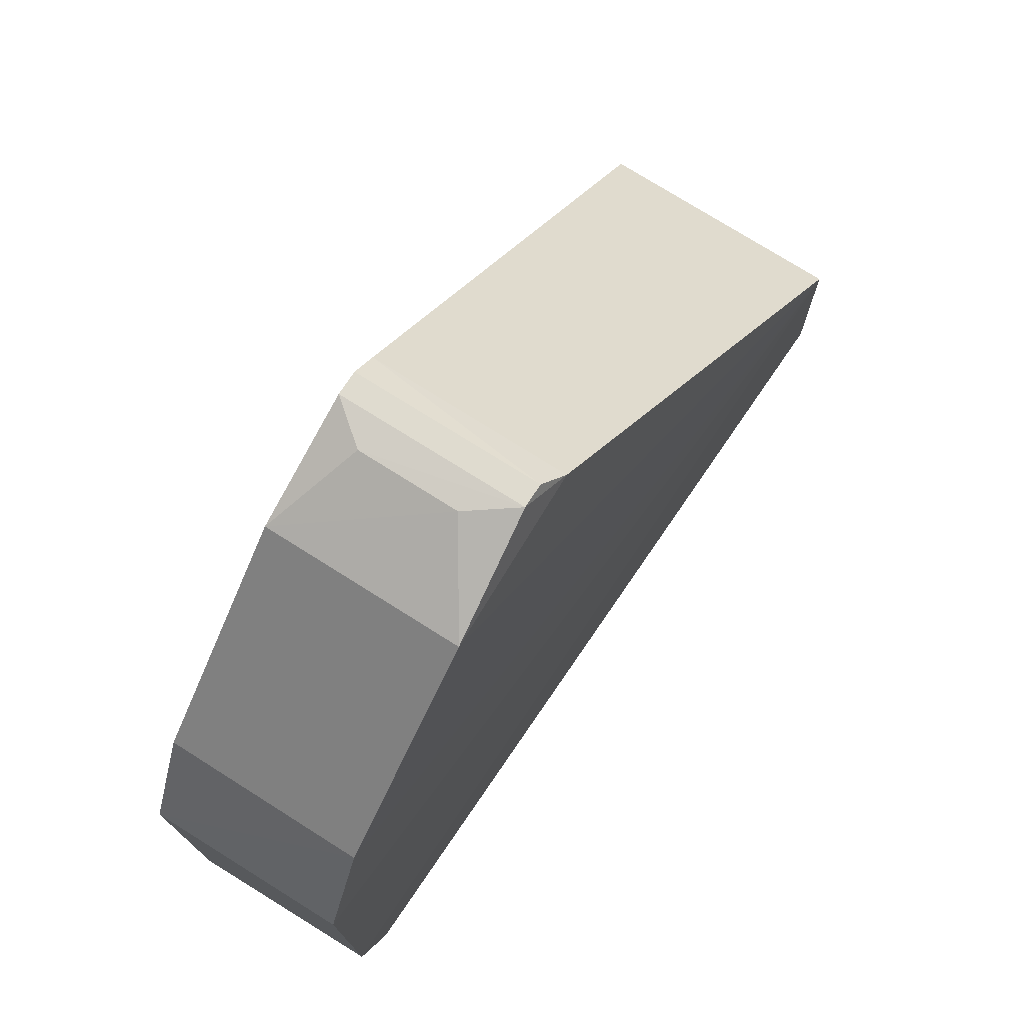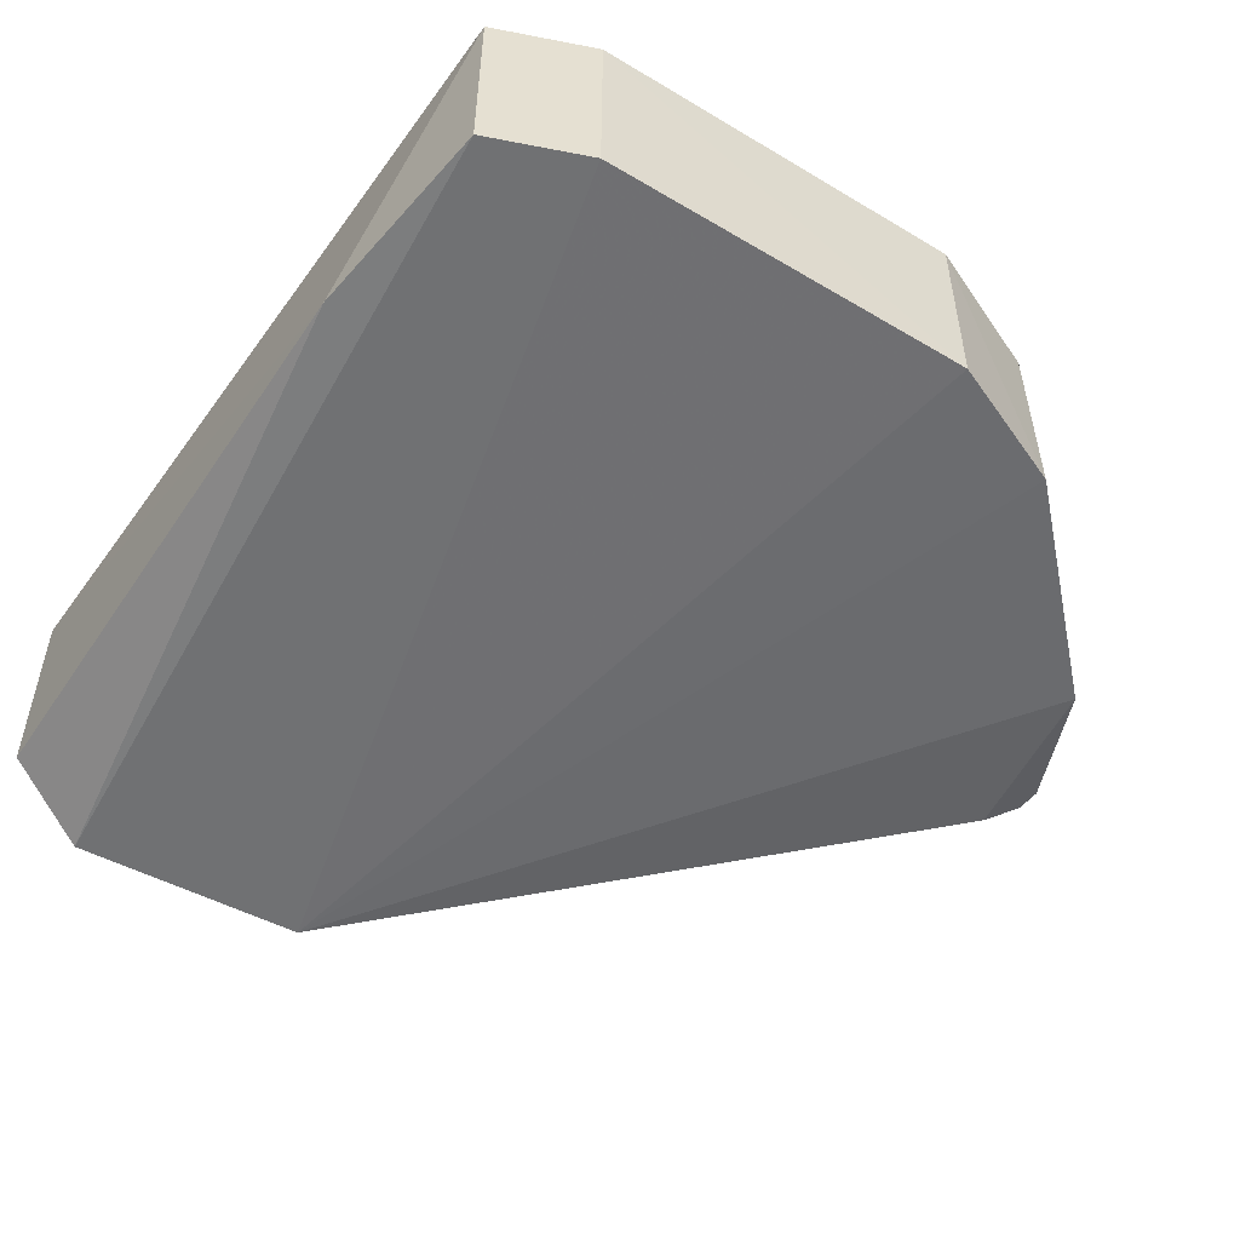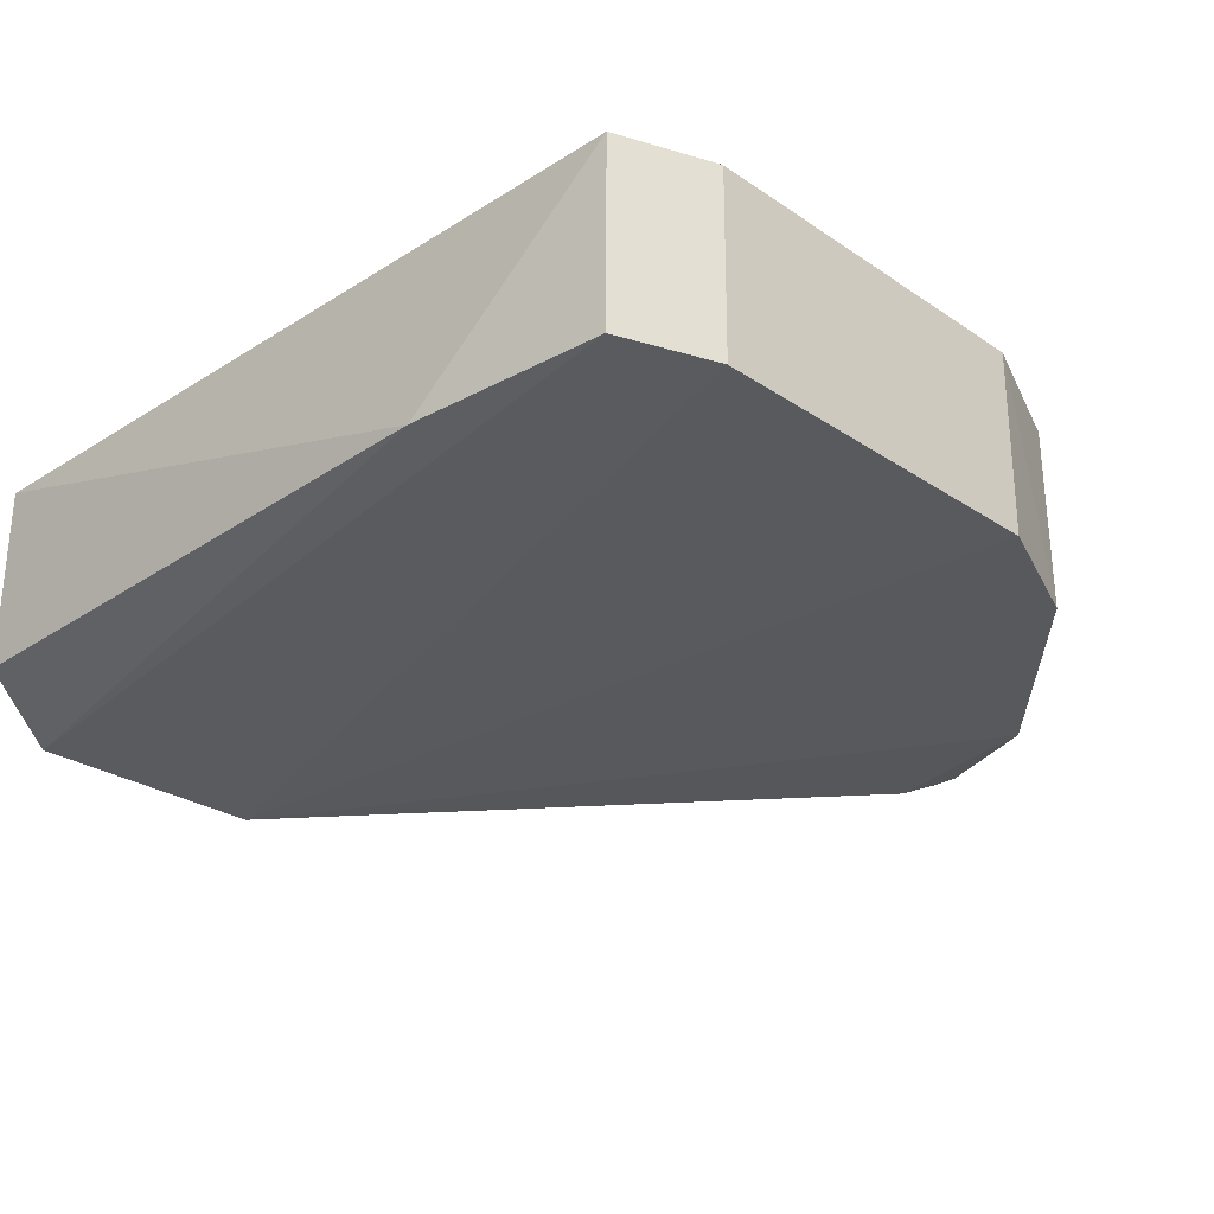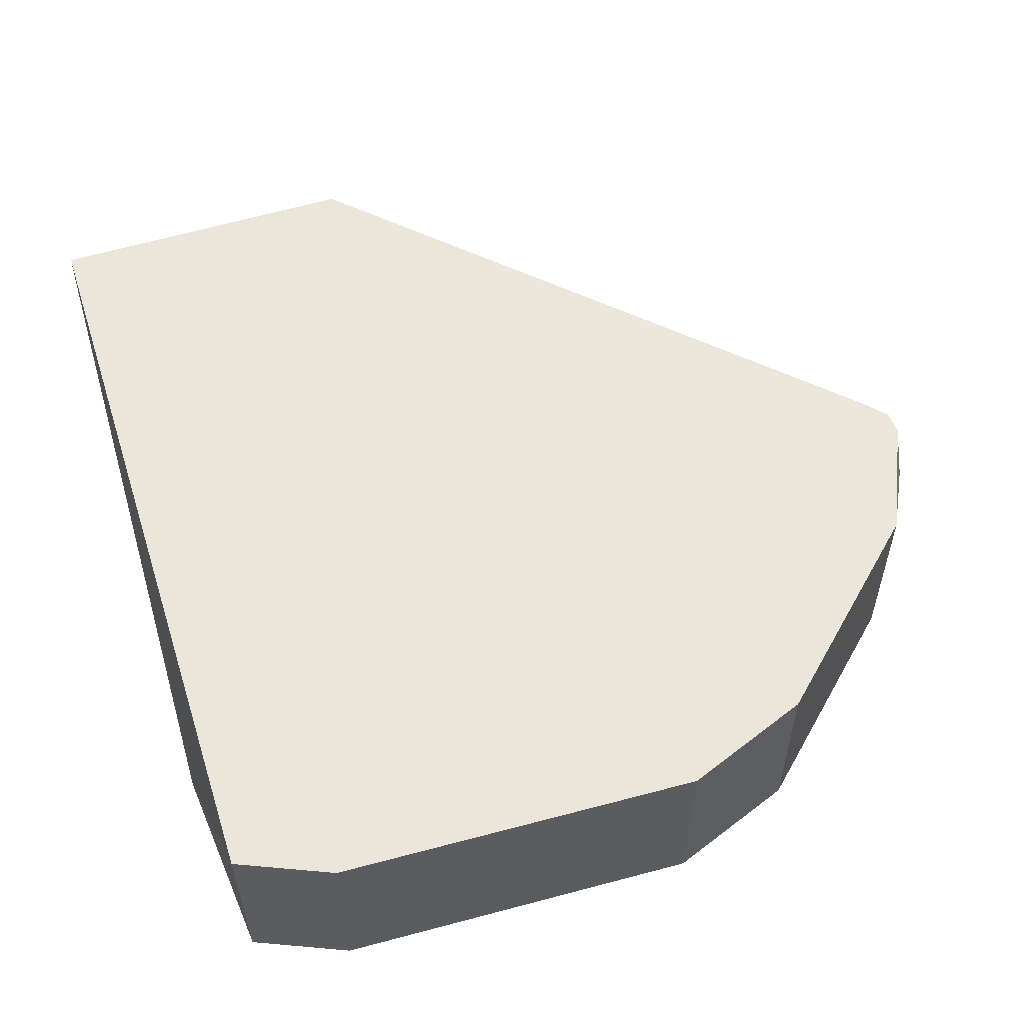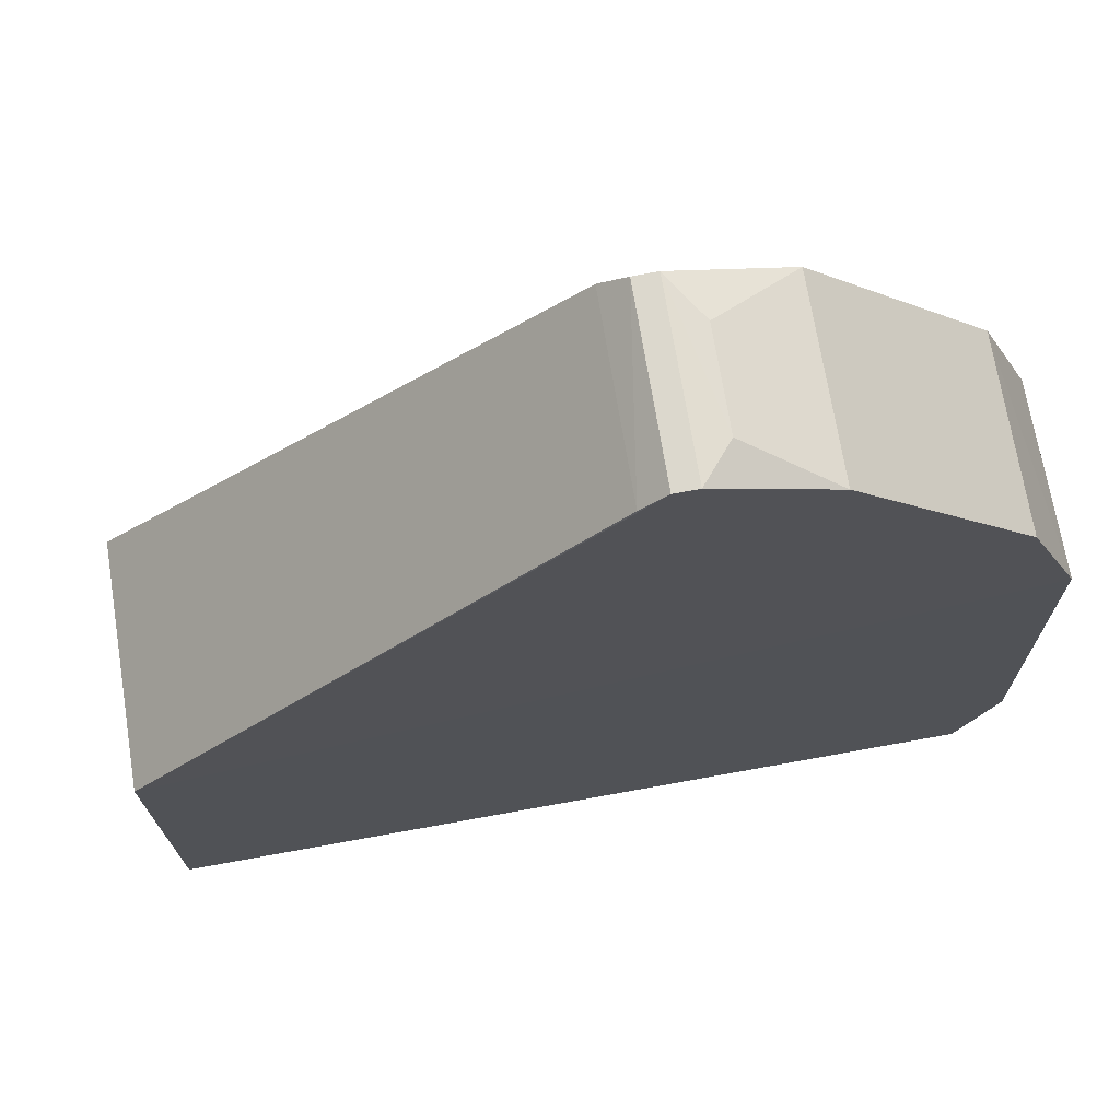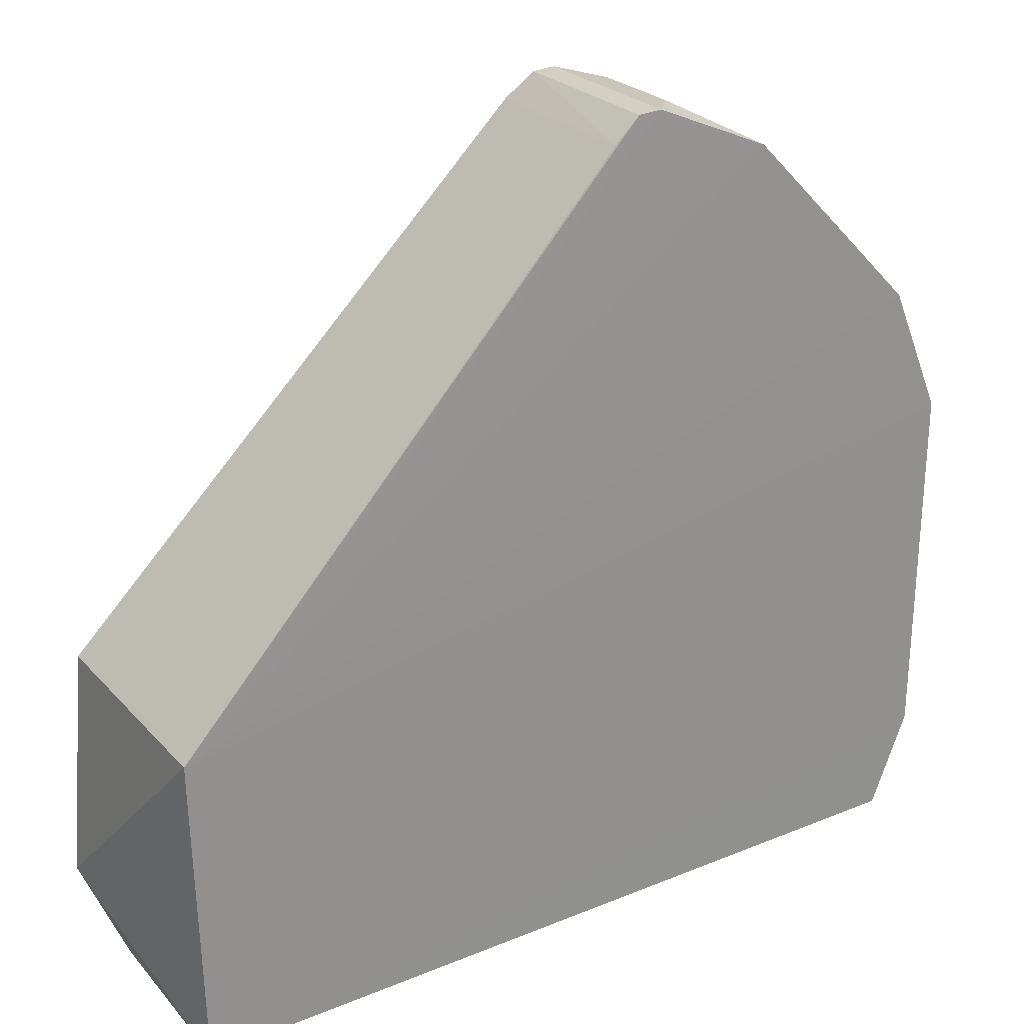
<metadata>
{"format":"obj","ext":"obj","renderer":"f3d","projection":"perspective","resolution":1024,"background":"white","views":[{"elev":74.6,"azim":-57.7,"up":"+Z"},{"elev":-52.4,"azim":-123.4,"up":"+Y"},{"elev":-29.9,"azim":-135.2,"up":"+Y"},{"elev":55.4,"azim":-106.3,"up":"+Y"},{"elev":70.0,"azim":170.8,"up":"+Z"},{"elev":24.4,"azim":148.7,"up":"+Z"}]}
</metadata>
<code>
v -0.2314 -0.04295 0.04774
v -0.2249 -0.04146 -0.02285
v -0.2314 0.03281 0.04774
v -0.4216 0.02923 0.1927
v -0.4903 -0.0305 -0.01315
v -0.3786 -0.02616 0.2076
v -0.4787 -0.0305 -0.04225
v -0.3709 0.02923 0.1998
v -0.4757 -0.02923 0.1377
v -0.234 0.03269 -0.04887
v -0.491 0.02923 -0.01336
v -0.371 -0.0293 0.1998
v -0.3857 0.02923 0.2078
v -0.4917 -0.02975 0.09865
v -0.4216 -0.02923 0.1927
v -0.2347 -0.02777 -0.04875
v -0.4794 0.02923 -0.04255
v -0.4921 0.02923 0.09875
v -0.3785 0.02923 0.2073
v -0.3952 -0.01239 0.2067
v -0.3857 -0.02616 0.2082
v -0.418 -0.0305 -0.04954
v -0.4757 0.02923 0.1377
v -0.3951 0.01741 0.2066
f 1 2 3
f 7 2 1
f 7 1 5
f 8 1 3
f 10 3 2
f 11 7 5
f 11 3 10
f 12 8 6
f 12 1 8
f 13 3 4
f 14 5 1
f 14 1 9
f 14 11 5
f 15 4 9
f 15 9 1
f 15 1 12
f 16 10 2
f 17 11 10
f 17 7 11
f 18 3 11
f 18 11 14
f 18 14 9
f 19 8 3
f 19 3 13
f 19 6 8
f 20 4 15
f 21 15 12
f 21 12 6
f 21 20 15
f 21 19 13
f 21 6 19
f 22 16 2
f 22 2 7
f 22 7 17
f 22 17 10
f 22 10 16
f 23 4 3
f 23 3 18
f 23 18 9
f 23 9 4
f 24 13 4
f 24 4 20
f 24 21 13
f 24 20 21

</code>
